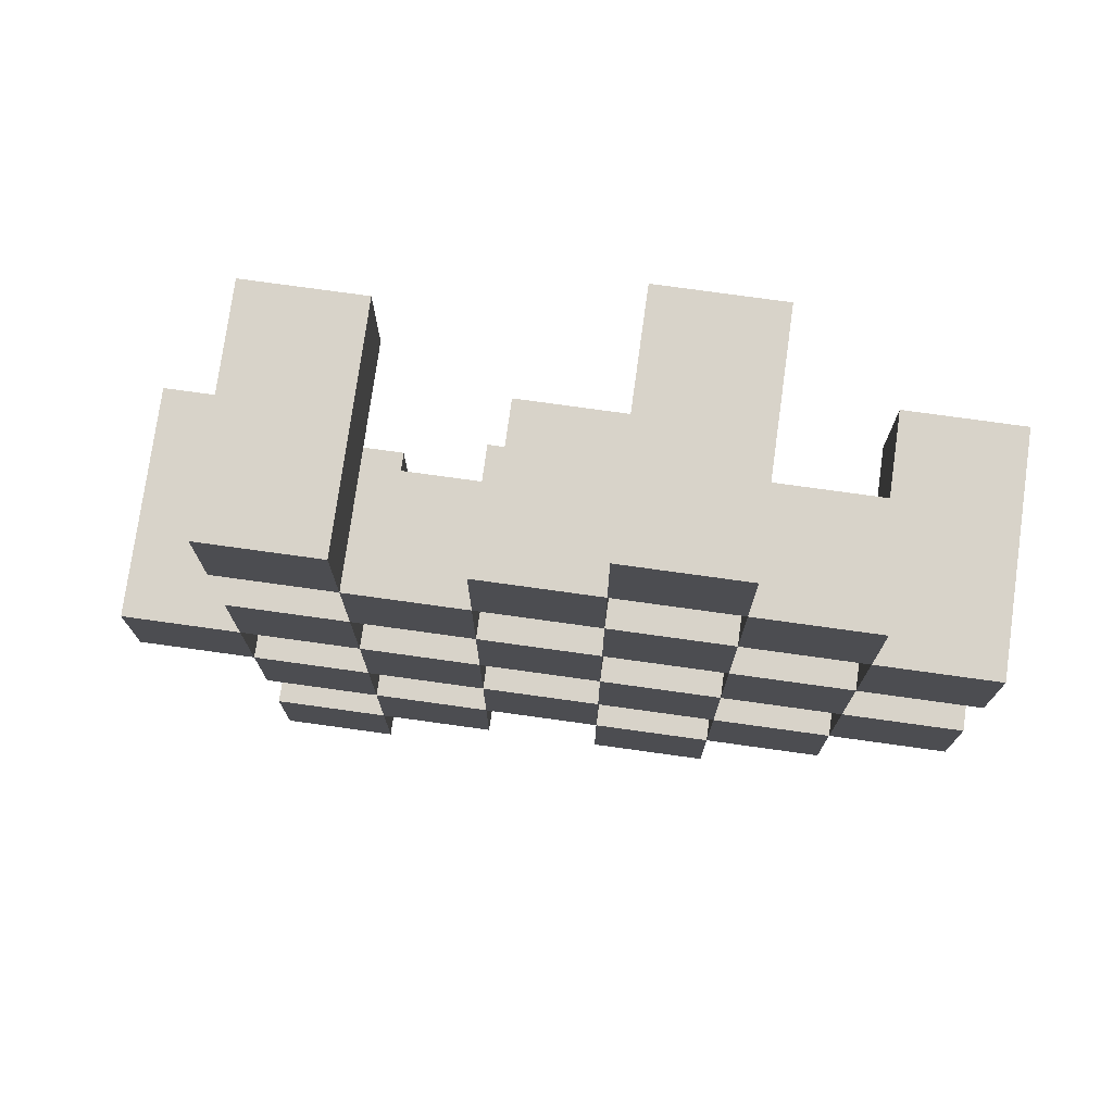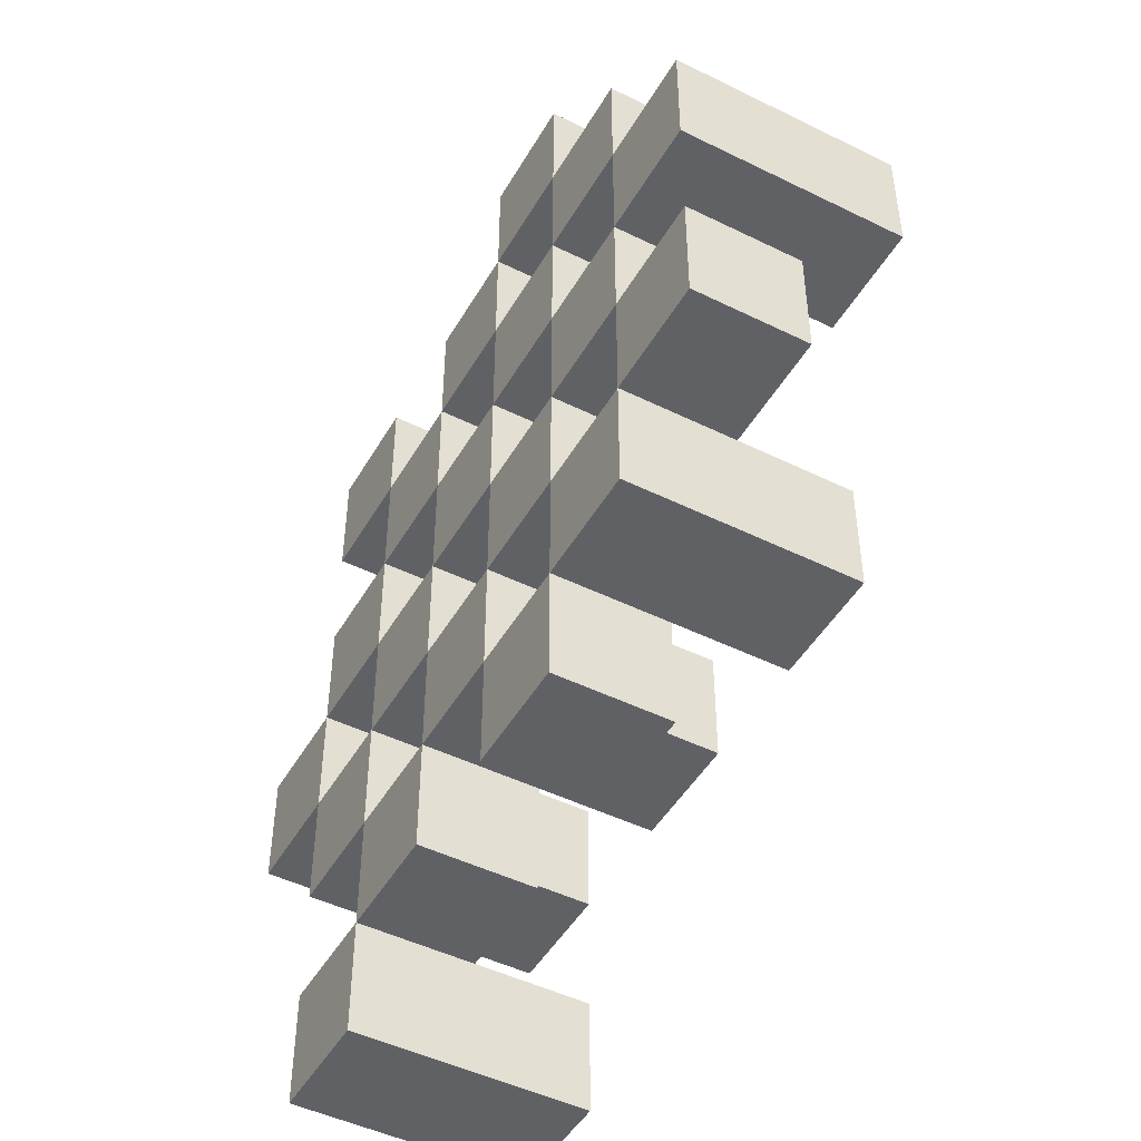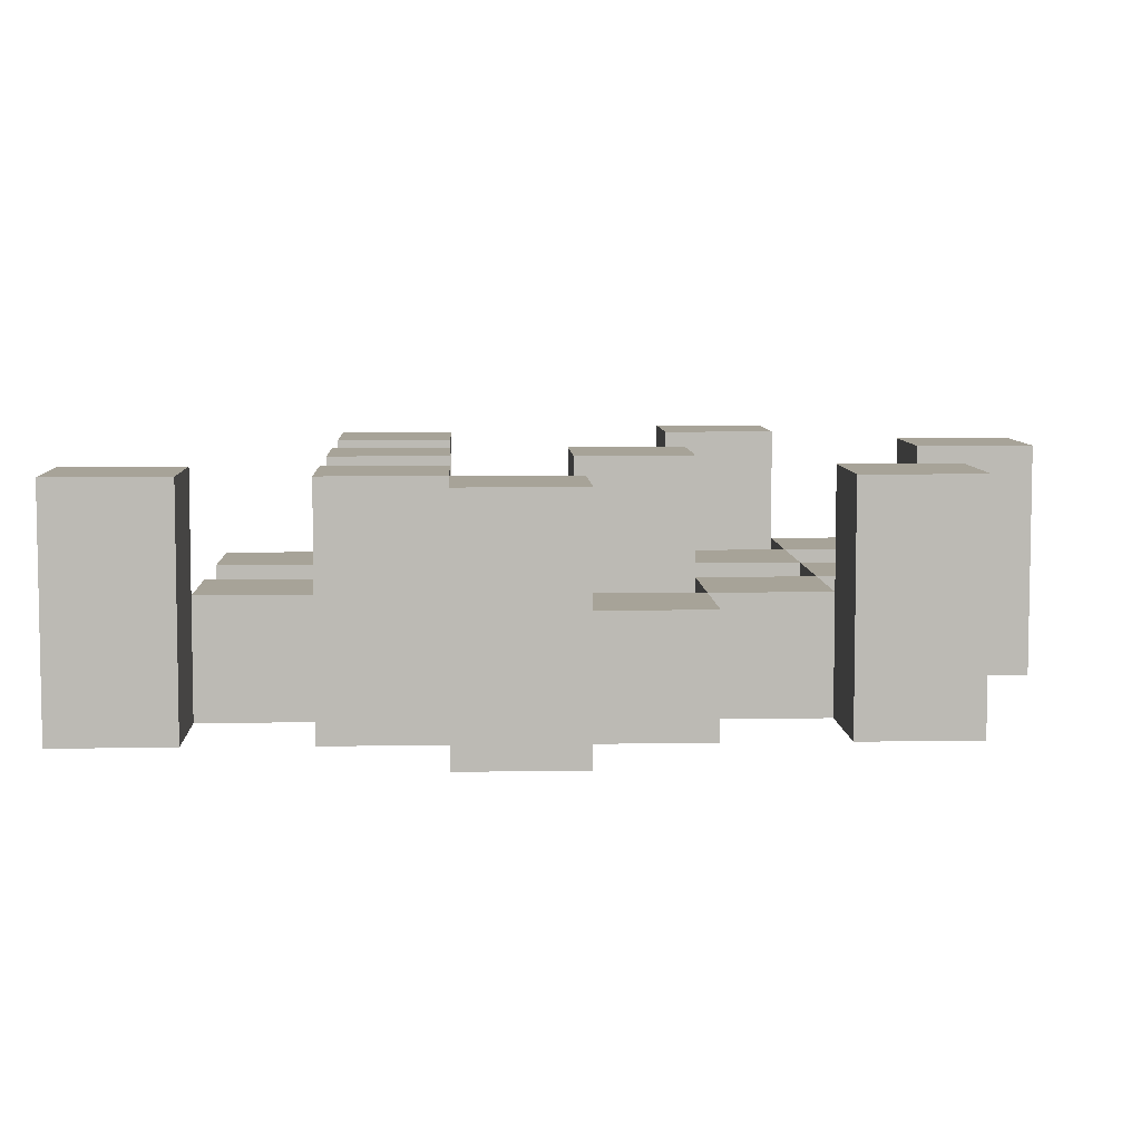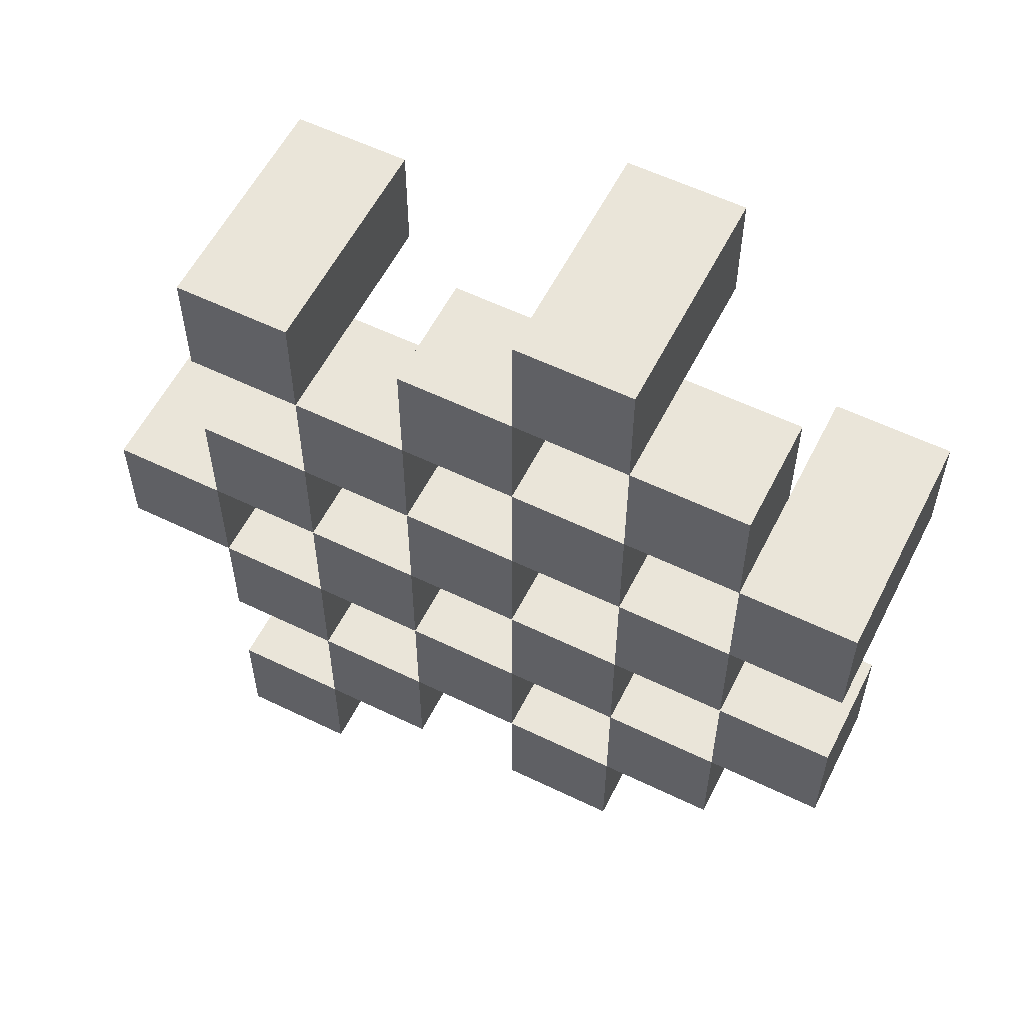
<metadata>
{"format":"obj","ext":"obj","renderer":"f3d","projection":"perspective","resolution":1024,"background":"white","views":[{"elev":75.8,"azim":7.9,"up":"+Z"},{"elev":-47.7,"azim":61.0,"up":"+Z"},{"elev":6.8,"azim":-92.6,"up":"+Y"},{"elev":57.7,"azim":26.7,"up":"+Z"}]}
</metadata>
<code>
o
v 23.2 0.9 -9.6
v 23.1 0.9 -9.6
v 23.2 1.1 -9.6
v 23.1 1.1 -9.6
v 23.3 0.9 -9.7
v 23.2 0.9 -9.7
v 23.1 0.9 -9.7
v 23 0.9 -9.7
v 22.9 0.9 -9.7
v 22.8 0.9 -9.7
v 23.3 1 -9.7
v 23.2 1 -9.7
v 23.1 1 -9.7
v 23 1 -9.7
v 22.9 1.1 -9.7
v 22.8 1.1 -9.7
v 23.4 0.9 -9.8
v 23.3 0.9 -9.8
v 23.2 0.9 -9.8
v 23.1 0.9 -9.8
v 23 0.9 -9.8
v 22.9 0.9 -9.8
v 23.3 1 -9.8
v 23.2 1 -9.8
v 23.1 1 -9.8
v 23 1 -9.8
v 22.9 1 -9.8
v 23.4 1.1 -9.8
v 23.3 1.1 -9.8
v 23.3 0.9 -9.9
v 23.2 0.9 -9.9
v 23.1 0.9 -9.9
v 23 0.9 -9.9
v 22.9 0.9 -9.9
v 22.8 0.9 -9.9
v 23.3 1 -9.9
v 23.2 1 -9.9
v 23.1 1 -9.9
v 23 1 -9.9
v 22.9 1 -9.9
v 22.8 1 -9.9
v 23.1 1.1 -9.9
v 23 1.1 -9.9
v 23.4 0.9 -10
v 23.3 0.9 -10
v 23.2 0.9 -10
v 23.1 0.9 -10
v 23 0.9 -10
v 22.9 0.9 -10
v 22.8 0.9 -10
v 22.7 0.9 -10
v 23.4 1 -10
v 23.3 1 -10
v 23.2 1 -10
v 23.1 1 -10
v 23 1 -10
v 22.9 1 -10
v 22.8 1 -10
v 22.8 1.1 -10
v 22.7 1.1 -10
v 23.3 0.9 -10.1
v 23.2 0.9 -10.1
v 23.1 0.9 -10.1
v 23 0.9 -10.1
v 22.9 0.9 -10.1
v 22.8 0.9 -10.1
v 23.3 1 -10.1
v 23.2 1 -10.1
v 23.1 1 -10.1
v 23 1 -10.1
v 22.9 1 -10.1
v 23.3 1.1 -10.1
v 23.2 1.1 -10.1
v 23.1 1.1 -10.1
v 23 1.1 -10.1
v 22.9 1.1 -10.1
v 22.8 1.1 -10.1
v 23.2 0.9 -10.2
v 23.1 0.9 -10.2
v 23 0.9 -10.2
v 22.9 0.9 -10.2
v 23.2 1 -10.2
v 23.1 1 -10.2
v 23 1 -10.2
v 22.9 1 -10.2
v 22.9 0.9 -10.3
v 22.8 0.9 -10.3
v 22.9 1 -10.3
v 22.9 1.1 -10.3
v 22.8 1.1 -10.3
v 23.2 0.9 -9.7
v 23.1 0.9 -9.7
v 23.2 1 -9.7
v 23.1 1 -9.7
v 23.2 1.1 -9.7
v 23.1 1.1 -9.7
v 23.3 0.9 -9.8
v 23.2 0.9 -9.8
v 23.1 0.9 -9.8
v 23 0.9 -9.8
v 22.9 0.9 -9.8
v 22.8 0.9 -9.8
v 23.3 1 -9.8
v 23.2 1 -9.8
v 23.1 1 -9.8
v 23 1 -9.8
v 22.9 1 -9.8
v 22.9 1.1 -9.8
v 22.8 1.1 -9.8
v 23.4 0.9 -9.9
v 23.3 0.9 -9.9
v 23.2 0.9 -9.9
v 23.1 0.9 -9.9
v 23 0.9 -9.9
v 22.9 0.9 -9.9
v 23.3 1 -9.9
v 23.2 1 -9.9
v 23.1 1 -9.9
v 23 1 -9.9
v 22.9 1 -9.9
v 23.4 1.1 -9.9
v 23.3 1.1 -9.9
v 23.3 0.9 -10
v 23.2 0.9 -10
v 23.1 0.9 -10
v 23 0.9 -10
v 22.9 0.9 -10
v 22.8 0.9 -10
v 23.3 1 -10
v 23.2 1 -10
v 23.1 1 -10
v 23 1 -10
v 22.9 1 -10
v 22.8 1 -10
v 23.1 1.1 -10
v 23 1.1 -10
v 23.4 0.9 -10.1
v 23.3 0.9 -10.1
v 23.2 0.9 -10.1
v 23.1 0.9 -10.1
v 23 0.9 -10.1
v 22.9 0.9 -10.1
v 22.8 0.9 -10.1
v 22.7 0.9 -10.1
v 23.4 1 -10.1
v 23.3 1 -10.1
v 23.2 1 -10.1
v 23.1 1 -10.1
v 23 1 -10.1
v 22.9 1 -10.1
v 22.8 1.1 -10.1
v 22.7 1.1 -10.1
v 23.3 0.9 -10.2
v 23.2 0.9 -10.2
v 23.1 0.9 -10.2
v 23 0.9 -10.2
v 22.9 0.9 -10.2
v 22.8 0.9 -10.2
v 23.2 1 -10.2
v 23.1 1 -10.2
v 23 1 -10.2
v 22.9 1 -10.2
v 23.3 1.1 -10.2
v 23.2 1.1 -10.2
v 23.1 1.1 -10.2
v 23 1.1 -10.2
v 22.9 1.1 -10.2
v 22.8 1.1 -10.2
v 23.2 0.9 -10.3
v 23.1 0.9 -10.3
v 23 0.9 -10.3
v 22.9 0.9 -10.3
v 23.2 1 -10.3
v 23.1 1 -10.3
v 23 1 -10.3
v 22.9 1 -10.3
v 22.9 0.9 -10.4
v 22.8 0.9 -10.4
v 22.9 1.1 -10.4
v 22.8 1.1 -10.4
v 23.4 0.9 -9.8
v 23.4 1.1 -9.8
v 23.4 0.9 -9.9
v 23.4 1.1 -9.9
v 23.4 0.9 -10
v 23.4 1 -10
v 23.4 0.9 -10.1
v 23.4 1 -10.1
v 23.3 0.9 -9.7
v 23.3 1 -9.7
v 23.3 0.9 -9.8
v 23.3 1 -9.8
v 23.3 0.9 -9.9
v 23.3 1 -9.9
v 23.3 0.9 -10
v 23.3 1 -10
v 23.3 0.9 -10.1
v 23.3 1 -10.1
v 23.3 1.1 -10.1
v 23.3 0.9 -10.2
v 23.3 1.1 -10.2
v 23.2 0.9 -9.6
v 23.2 1.1 -9.6
v 23.2 0.9 -9.7
v 23.2 1 -9.7
v 23.2 1.1 -9.7
v 23.2 0.9 -9.8
v 23.2 1 -9.8
v 23.2 0.9 -9.9
v 23.2 1 -9.9
v 23.2 0.9 -10
v 23.2 1 -10
v 23.2 0.9 -10.1
v 23.2 1 -10.1
v 23.2 0.9 -10.2
v 23.2 1 -10.2
v 23.2 0.9 -10.3
v 23.2 1 -10.3
v 23.1 0.9 -9.7
v 23.1 1 -9.7
v 23.1 0.9 -9.8
v 23.1 1 -9.8
v 23.1 0.9 -9.9
v 23.1 1 -9.9
v 23.1 1.1 -9.9
v 23.1 0.9 -10
v 23.1 1 -10
v 23.1 1.1 -10
v 23.1 0.9 -10.1
v 23.1 1 -10.1
v 23.1 1.1 -10.1
v 23.1 0.9 -10.2
v 23.1 1 -10.2
v 23.1 1.1 -10.2
v 23 0.9 -9.8
v 23 1 -9.8
v 23 0.9 -9.9
v 23 1 -9.9
v 23 0.9 -10
v 23 1 -10
v 23 0.9 -10.1
v 23 1 -10.1
v 23 0.9 -10.2
v 23 1 -10.2
v 23 0.9 -10.3
v 23 1 -10.3
v 22.9 0.9 -9.7
v 22.9 1.1 -9.7
v 22.9 0.9 -9.8
v 22.9 1 -9.8
v 22.9 1.1 -9.8
v 22.9 0.9 -9.9
v 22.9 1 -9.9
v 22.9 0.9 -10
v 22.9 1 -10
v 22.9 0.9 -10.1
v 22.9 1 -10.1
v 22.9 1.1 -10.1
v 22.9 0.9 -10.2
v 22.9 1 -10.2
v 22.9 1.1 -10.2
v 22.9 0.9 -10.3
v 22.9 1 -10.3
v 22.9 1.1 -10.3
v 22.9 0.9 -10.4
v 22.9 1.1 -10.4
v 22.8 0.9 -10
v 22.8 1 -10
v 22.8 1.1 -10
v 22.8 0.9 -10.1
v 22.8 1.1 -10.1
v 23.3 0.9 -9.8
v 23.3 1 -9.8
v 23.3 1.1 -9.8
v 23.3 0.9 -9.9
v 23.3 1 -9.9
v 23.3 1.1 -9.9
v 23.3 0.9 -10
v 23.3 1 -10
v 23.3 0.9 -10.1
v 23.3 1 -10.1
v 23.2 0.9 -9.7
v 23.2 1 -9.7
v 23.2 0.9 -9.8
v 23.2 1 -9.8
v 23.2 0.9 -9.9
v 23.2 1 -9.9
v 23.2 0.9 -10
v 23.2 1 -10
v 23.2 0.9 -10.1
v 23.2 1 -10.1
v 23.2 1.1 -10.1
v 23.2 0.9 -10.2
v 23.2 1 -10.2
v 23.2 1.1 -10.2
v 23.1 0.9 -9.6
v 23.1 1.1 -9.6
v 23.1 0.9 -9.7
v 23.1 1 -9.7
v 23.1 1.1 -9.7
v 23.1 0.9 -9.8
v 23.1 1 -9.8
v 23.1 0.9 -9.9
v 23.1 1 -9.9
v 23.1 0.9 -10
v 23.1 1 -10
v 23.1 0.9 -10.1
v 23.1 1 -10.1
v 23.1 0.9 -10.2
v 23.1 1 -10.2
v 23.1 0.9 -10.3
v 23.1 1 -10.3
v 23 0.9 -9.7
v 23 1 -9.7
v 23 0.9 -9.8
v 23 1 -9.8
v 23 0.9 -9.9
v 23 1 -9.9
v 23 1.1 -9.9
v 23 0.9 -10
v 23 1 -10
v 23 1.1 -10
v 23 0.9 -10.1
v 23 1 -10.1
v 23 1.1 -10.1
v 23 0.9 -10.2
v 23 1 -10.2
v 23 1.1 -10.2
v 22.9 0.9 -9.8
v 22.9 1 -9.8
v 22.9 0.9 -9.9
v 22.9 1 -9.9
v 22.9 0.9 -10
v 22.9 1 -10
v 22.9 0.9 -10.1
v 22.9 1 -10.1
v 22.9 0.9 -10.2
v 22.9 1 -10.2
v 22.9 0.9 -10.3
v 22.9 1 -10.3
v 22.8 0.9 -9.7
v 22.8 1.1 -9.7
v 22.8 0.9 -9.8
v 22.8 1.1 -9.8
v 22.8 0.9 -9.9
v 22.8 1 -9.9
v 22.8 0.9 -10
v 22.8 1 -10
v 22.8 0.9 -10.1
v 22.8 1.1 -10.1
v 22.8 0.9 -10.2
v 22.8 1.1 -10.2
v 22.8 0.9 -10.3
v 22.8 1.1 -10.3
v 22.8 0.9 -10.4
v 22.8 1.1 -10.4
v 22.7 0.9 -10
v 22.7 1.1 -10
v 22.7 0.9 -10.1
v 22.7 1.1 -10.1
v 23.4 0.9 -9.8
v 23.4 0.9 -9.9
v 23.4 0.9 -10
v 23.4 0.9 -10.1
v 23.3 0.9 -9.7
v 23.3 0.9 -9.8
v 23.3 0.9 -9.9
v 23.3 0.9 -10
v 23.3 0.9 -10.1
v 23.3 0.9 -10.2
v 23.2 0.9 -9.6
v 23.2 0.9 -9.7
v 23.2 0.9 -9.8
v 23.2 0.9 -9.9
v 23.2 0.9 -10
v 23.2 0.9 -10.1
v 23.2 0.9 -10.2
v 23.2 0.9 -10.3
v 23.1 0.9 -9.6
v 23.1 0.9 -9.7
v 23.1 0.9 -9.8
v 23.1 0.9 -9.9
v 23.1 0.9 -10
v 23.1 0.9 -10.1
v 23.1 0.9 -10.2
v 23.1 0.9 -10.3
v 23 0.9 -9.7
v 23 0.9 -9.8
v 23 0.9 -9.9
v 23 0.9 -10
v 23 0.9 -10.1
v 23 0.9 -10.2
v 23 0.9 -10.3
v 22.9 0.9 -9.7
v 22.9 0.9 -9.8
v 22.9 0.9 -9.9
v 22.9 0.9 -10
v 22.9 0.9 -10.1
v 22.9 0.9 -10.2
v 22.9 0.9 -10.3
v 22.9 0.9 -10.4
v 22.8 0.9 -9.7
v 22.8 0.9 -9.8
v 22.8 0.9 -9.9
v 22.8 0.9 -10
v 22.8 0.9 -10.1
v 22.8 0.9 -10.2
v 22.8 0.9 -10.3
v 22.8 0.9 -10.4
v 22.7 0.9 -10
v 22.7 0.9 -10.1
v 23.4 1 -10
v 23.4 1 -10.1
v 23.3 1 -9.7
v 23.3 1 -9.8
v 23.3 1 -9.9
v 23.3 1 -10
v 23.3 1 -10.1
v 23.2 1 -9.7
v 23.2 1 -9.8
v 23.2 1 -9.9
v 23.2 1 -10
v 23.2 1 -10.1
v 23.2 1 -10.2
v 23.2 1 -10.3
v 23.1 1 -9.7
v 23.1 1 -9.8
v 23.1 1 -9.9
v 23.1 1 -10
v 23.1 1 -10.1
v 23.1 1 -10.2
v 23.1 1 -10.3
v 23 1 -9.7
v 23 1 -9.8
v 23 1 -9.9
v 23 1 -10
v 23 1 -10.1
v 23 1 -10.2
v 23 1 -10.3
v 22.9 1 -9.8
v 22.9 1 -9.9
v 22.9 1 -10
v 22.9 1 -10.1
v 22.9 1 -10.2
v 22.9 1 -10.3
v 22.8 1 -9.9
v 22.8 1 -10
v 23.4 1.1 -9.8
v 23.4 1.1 -9.9
v 23.3 1.1 -9.8
v 23.3 1.1 -9.9
v 23.3 1.1 -10.1
v 23.3 1.1 -10.2
v 23.2 1.1 -9.6
v 23.2 1.1 -9.7
v 23.2 1.1 -10.1
v 23.2 1.1 -10.2
v 23.1 1.1 -9.6
v 23.1 1.1 -9.7
v 23.1 1.1 -9.9
v 23.1 1.1 -10
v 23.1 1.1 -10.1
v 23.1 1.1 -10.2
v 23 1.1 -9.9
v 23 1.1 -10
v 23 1.1 -10.1
v 23 1.1 -10.2
v 22.9 1.1 -9.7
v 22.9 1.1 -9.8
v 22.9 1.1 -10.1
v 22.9 1.1 -10.2
v 22.9 1.1 -10.3
v 22.9 1.1 -10.4
v 22.8 1.1 -9.7
v 22.8 1.1 -9.8
v 22.8 1.1 -10
v 22.8 1.1 -10.1
v 22.8 1.1 -10.2
v 22.8 1.1 -10.3
v 22.8 1.1 -10.4
v 22.7 1.1 -10
v 22.7 1.1 -10.1
f 3 2 1
f 4 2 3
f 11 6 5
f 12 6 11
f 13 8 7
f 14 8 13
f 15 10 9
f 16 10 15
f 23 18 17
f 24 20 19
f 25 20 24
f 26 22 21
f 27 22 26
f 28 23 17
f 29 23 28
f 36 31 30
f 37 31 36
f 38 33 32
f 39 33 38
f 40 35 34
f 41 35 40
f 42 39 38
f 43 39 42
f 52 45 44
f 53 45 52
f 54 47 46
f 55 47 54
f 56 49 48
f 57 49 56
f 58 51 50
f 59 51 58
f 60 51 59
f 67 62 61
f 68 62 67
f 69 64 63
f 70 64 69
f 71 66 65
f 72 68 67
f 73 68 72
f 74 70 69
f 75 70 74
f 76 66 71
f 77 66 76
f 82 79 78
f 83 79 82
f 84 81 80
f 85 81 84
f 88 87 86
f 89 87 88
f 90 87 89
f 91 92 93
f 93 92 94
f 93 94 95
f 95 94 96
f 97 98 103
f 103 98 104
f 99 100 105
f 105 100 106
f 101 102 107
f 107 102 108
f 108 102 109
f 110 111 116
f 112 113 117
f 117 113 118
f 114 115 119
f 119 115 120
f 110 116 121
f 121 116 122
f 123 124 129
f 129 124 130
f 125 126 131
f 131 126 132
f 127 128 133
f 133 128 134
f 131 132 135
f 135 132 136
f 137 138 145
f 145 138 146
f 139 140 147
f 147 140 148
f 141 142 149
f 149 142 150
f 143 144 151
f 151 144 152
f 153 154 159
f 155 156 160
f 160 156 161
f 157 158 162
f 153 159 163
f 163 159 164
f 160 161 165
f 165 161 166
f 162 158 167
f 167 158 168
f 169 170 173
f 173 170 174
f 171 172 175
f 175 172 176
f 177 178 179
f 179 178 180
f 183 182 181
f 184 182 183
f 187 186 185
f 188 186 187
f 191 190 189
f 192 190 191
f 195 194 193
f 196 194 195
f 200 198 197
f 200 199 198
f 201 199 200
f 204 203 202
f 205 203 204
f 206 203 205
f 209 208 207
f 210 208 209
f 213 212 211
f 214 212 213
f 217 216 215
f 218 216 217
f 221 220 219
f 222 220 221
f 226 224 223
f 226 225 224
f 227 225 226
f 228 225 227
f 232 230 229
f 232 231 230
f 233 231 232
f 234 231 233
f 237 236 235
f 238 236 237
f 241 240 239
f 242 240 241
f 245 244 243
f 246 244 245
f 249 248 247
f 250 248 249
f 251 248 250
f 254 253 252
f 255 253 254
f 259 257 256
f 259 258 257
f 260 258 259
f 261 258 260
f 265 263 262
f 265 264 263
f 266 264 265
f 270 268 267
f 270 269 268
f 271 269 270
f 272 273 275
f 273 274 275
f 275 274 276
f 276 274 277
f 278 279 280
f 280 279 281
f 282 283 284
f 284 283 285
f 286 287 288
f 288 287 289
f 290 291 293
f 291 292 293
f 293 292 294
f 294 292 295
f 296 297 298
f 298 297 299
f 299 297 300
f 301 302 303
f 303 302 304
f 305 306 307
f 307 306 308
f 309 310 311
f 311 310 312
f 313 314 315
f 315 314 316
f 317 318 320
f 318 319 320
f 320 319 321
f 321 319 322
f 323 324 326
f 324 325 326
f 326 325 327
f 327 325 328
f 329 330 331
f 331 330 332
f 333 334 335
f 335 334 336
f 337 338 339
f 339 338 340
f 341 342 343
f 343 342 344
f 345 346 347
f 347 346 348
f 349 350 351
f 351 350 352
f 353 354 355
f 355 354 356
f 357 358 359
f 359 358 360
f 366 362 361
f 367 362 366
f 368 364 363
f 369 364 368
f 372 366 365
f 373 366 372
f 374 368 367
f 375 368 374
f 376 370 369
f 377 370 376
f 379 372 371
f 380 372 379
f 381 374 373
f 382 374 381
f 383 376 375
f 384 376 383
f 385 378 377
f 386 378 385
f 387 381 380
f 388 381 387
f 389 383 382
f 390 383 389
f 391 385 384
f 392 385 391
f 395 389 388
f 396 389 395
f 397 391 390
f 398 391 397
f 399 393 392
f 400 393 399
f 402 395 394
f 403 395 402
f 404 397 396
f 405 397 404
f 406 399 398
f 407 399 406
f 408 401 400
f 409 401 408
f 410 406 405
f 411 406 410
f 412 413 417
f 417 413 418
f 414 415 419
f 419 415 420
f 416 417 421
f 421 417 422
f 420 421 427
f 427 421 428
f 422 423 429
f 429 423 430
f 424 425 431
f 431 425 432
f 426 427 433
f 433 427 434
f 434 435 440
f 440 435 441
f 436 437 442
f 442 437 443
f 438 439 444
f 444 439 445
f 441 442 446
f 446 442 447
f 448 449 450
f 450 449 451
f 452 453 456
f 456 453 457
f 454 455 458
f 458 455 459
f 460 461 464
f 464 461 465
f 462 463 466
f 466 463 467
f 468 469 474
f 474 469 475
f 470 471 477
f 477 471 478
f 472 473 479
f 479 473 480
f 476 477 481
f 481 477 482

</code>
